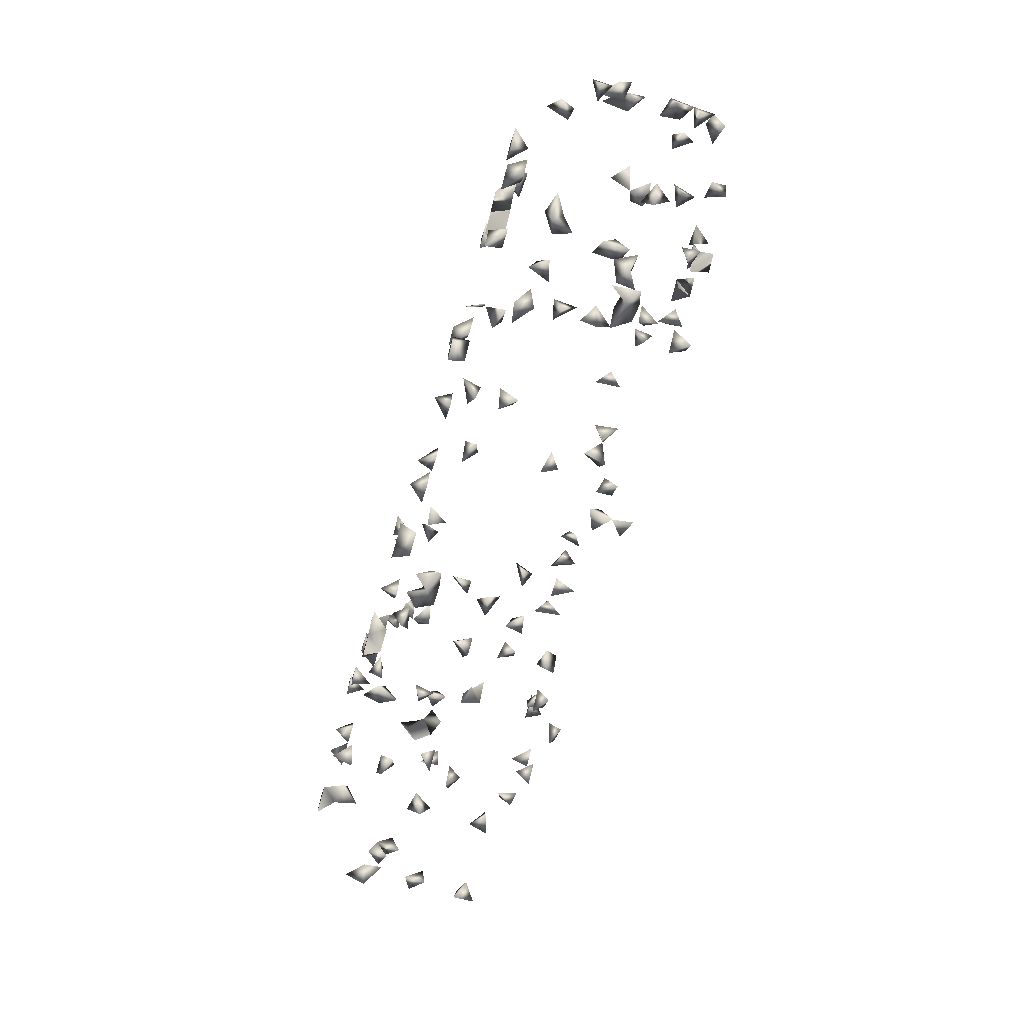
<metadata>
{"format":"obj","ext":"obj","renderer":"f3d","projection":"perspective","resolution":1024,"background":"white","views":[{"elev":-66.6,"azim":-106.5,"up":"+Y"}]}
</metadata>
<code>
v -0.7508 -0.167 0.05611
v -0.6475 -0.1321 0.1657
v -0.6808 -0.1321 0.1396
v -0.665 -0.167 0.1527
v -0.6841 -0.1321 0.177
v 0.1259 0.1035 -0.2278
v -0.9223 0.04178 -0.05443
v -0.4503 0.1295 0.1881
v -0.9223 -0.01136 0.05906
v -0.9223 -0.0493 0.1039
v -0.8875 -0.02341 0.1057
v -0.4412 0.1295 0.148
v -0.4273 0.1644 0.1668
v -0.6112 -0.01358 0.1908
v -0.6038 0.03053 0.1908
v -0.6324 0.03789 0.2256
v -0.6239 -0.02958 0.2256
v 0.9262 -0.1144 -0.123
v -0.06299 0.1644 0.06021
v -0.05168 0.1295 0.04723
v -0.02637 0.1295 -0.1248
v -0.04485 0.1644 -0.09425
v -0.07563 0.1295 -0.1044
v -0.02769 0.02187 -0.1929
v -0.3244 0.115 -0.2278
v -0.653 0.05046 0.1908
v -0.5565 0.05166 0.1908
v -0.5604 0.09941 0.1908
v -0.8875 -0.001617 0.03585
v -0.9223 0.003376 0.09631
v -0.2871 0.1295 0.1006
v -0.6572 0.0767 0.2256
v -0.6488 0.01198 0.1908
v 0.06223 0.113 0.1646
v -0.9223 0.081 -0.02664
v -0.8955 0.1295 0.01462
v -0.8875 0.0966 -0.005454
v -0.5203 -0.167 0.08764
v -0.5351 -0.167 0.1366
v -0.5835 -0.167 0.08575
v -0.5683 -0.167 0.1611
v -0.5789 -0.167 0.02837
v -0.4951 -0.167 0.05026
v -0.547 -0.1321 0.09731
v -0.5254 -0.1321 0.1585
v -0.302 -0.02291 -0.1929
v 0.1656 0.1644 -0.1264
v 0.1408 0.1295 -0.157
v 0.1807 0.1295 -0.1438
v 0.1235 0.1295 -0.1197
v 0.1148 0.1644 -0.156
v 0.3959 -0.1641 0.2256
v -0.8576 -0.167 -0.1472
v -0.8751 -0.1321 -0.1392
v -0.9223 -0.0374 -0.07351
v -0.2866 0.1644 0.135
v 0.09356 0.1295 -0.1624
v 0.1572 0.105 -0.1929
v -0.5442 0.04033 -0.2278
v -0.2724 -0.167 -0.1106
v -0.6412 0.1644 -0.1999
v -0.5428 0.1315 0.2256
v -0.6806 0.1295 0.07878
v -0.7322 0.1295 0.07902
v -0.5058 0.1295 0.1195
v -0.5231 0.1644 0.1032
v -0.8875 0.02649 0.08064
v -0.6376 0.09949 0.1908
v -0.7849 -0.1321 0.05396
v -0.4951 -0.07438 -0.06133
v -0.6586 -0.01175 0.2256
v -0.9223 -0.009848 0.1379
v -0.001164 -0.1321 0.115
v -0.109 -0.1321 0.1581
v -0.5518 -0.167 0.06475
v -0.5378 -0.167 0.1858
v -0.1914 0.00854 -0.1929
v -0.4602 -0.03413 0.07016
v -0.4951 -0.03487 0.02913
v -0.4602 -0.06162 0.04106
v -0.4602 -0.01163 0.02713
v 0.9262 -0.005414 -0.04125
v 0.03213 -0.0122 -0.1929
v -0.1054 0.1295 0.05791
v -0.8923 -0.167 -0.1701
v -0.05186 -0.02999 -0.1929
v 0.1561 0.06135 -0.2278
v 0.9262 -0.1117 0.02592
v -0.07224 -0.167 0.1474
v -0.1083 -0.167 0.1796
v -0.1185 -0.167 0.1283
v -0.06324 0.1644 -0.1279
v -0.6165 -0.05532 -0.2278
v -0.6596 -0.01191 -0.2278
v -0.5546 -0.0002971 -0.1929
v -0.5806 0.02506 -0.2278
v -0.536 -0.008464 -0.2278
v -0.862 0.1295 -0.06763
v -0.8736 0.1644 -0.03169
v -0.8875 0.07849 -0.06182
v -0.8922 0.1295 -0.03369
v -0.8569 0.1295 -0.01211
v -0.7225 -0.01741 -0.2278
v -0.7533 0.00715 -0.2278
v -0.7578 -0.02538 -0.1929
v -0.7515 -0.04845 -0.2278
v -0.7415 -0.1321 0.03504
v -0.7491 -0.08294 -0.1929
v -0.1904 0.03069 -0.2278
v -0.7392 0.1062 0.1908
v -0.5726 0.1644 0.1077
v -0.5487 0.1644 0.06051
v -0.5745 0.101 0.2256
v -0.703 0.1644 0.09005
v -0.726 0.1644 0.02846
v -0.3195 0.1295 0.1258
v -0.5169 0.07953 0.1908
v -0.9223 0.02723 0.05014
v -0.6835 0.0898 0.1908
v -0.6274 -0.1321 0.03544
v -0.7589 -0.1321 0.08854
v -0.6121 0.02169 -0.1929
v -0.6533 0.008498 -0.1929
v -0.647 0.03061 -0.2278
v -0.6939 0.02336 -0.1929
v -0.09532 -0.03959 -0.1929
v 0.04335 -0.1321 0.09486
v 0.02505 -0.1321 0.1431
v 0.3027 -0.01326 0.1908
v -0.6558 -0.167 0.0389
v -0.2173 -0.1321 0.08706
v -0.3017 -0.167 -0.07754
v -0.4072 0.1295 -0.07364
v -0.3628 0.1295 -0.11
v -0.3885 0.1644 -0.09911
v -0.3521 0.1295 -0.1909
v -0.2534 -0.1321 -0.1706
v -0.1145 -0.167 0.2236
v -0.09878 -0.01276 0.1908
v 0.9262 -0.0913 -0.06993
v 0.1556 0.1644 -0.1676
v 0.3898 0.1295 -0.1885
v 0.3821 0.1644 -0.1545
v 0.426 0.1644 -0.1619
v -0.06925 0.1295 0.08362
v -0.6179 0.1644 -0.1696
v -0.9223 -0.03026 -0.1141
v 0.01329 0.02097 -0.1929
v 0.1442 0.06786 -0.1929
v -0.6125 -0.006418 -0.2278
v -0.8875 0.04671 -0.03475
v -0.8875 0.04453 -0.0891
v -0.01243 -0.01768 -0.1929
v -0.06039 -0.01683 -0.2278
v -0.2035 0.04819 -0.1929
v -0.09177 0.006081 -0.1929
v -0.1508 0.02668 -0.1929
v -0.5458 0.1295 0.09519
v -0.7756 0.1051 0.2256
v -0.4697 0.1644 0.1488
v -0.4602 0.006315 0.1247
v -0.5384 0.0801 0.2256
v -0.7297 0.1295 0.1509
v -0.5006 -0.0671 0.1908
v -0.4476 -0.03616 0.1438
v -0.6769 0.1644 0.05571
v -0.6212 -0.1321 -0.02425
v -0.6592 -0.1321 0.01161
v -0.6749 -0.1321 -0.0974
v -0.6724 -0.1321 -0.1354
v -0.6337 -0.1321 -0.1094
v -0.6551 -0.167 -0.07497
v 0.07957 0.1644 0.157
v 0.09506 0.1295 0.184
v 0.08278 0.1295 0.1363
v -0.8112 0.1295 0.09971
v 0.1648 0.04105 0.1908
v 0.1421 0.03359 0.1425
v -0.6279 -0.167 0.01367
v -0.2307 -0.167 0.08152
v -0.5795 -0.1506 -0.2278
v -0.4084 0.1295 -0.1181
v -0.3064 0.1229 -0.1929
v -0.2801 -0.167 -0.1613
v -0.076 -0.167 0.2063
v -0.2909 0.1295 0.1556
v -0.1317 -0.008418 0.1646
v -0.1334 -0.04045 0.1908
v 0.9262 -0.04637 -0.05133
v 0.9273 -0.1321 -0.07963
v 0.3447 0.1295 -0.1524
v 0.3403 0.1644 -0.1359
v 0.3665 0.1644 -0.09481
v 0.33 0.1295 -0.09971
v 0.7677 0.1644 -0.1016
v 0.8913 0.02149 -0.03154
v 0.1412 -0.1321 0.01389
v -0.6381 0.1295 -0.1801
v -0.671 0.1644 -0.1669
v -0.6627 0.05346 -0.1929
v 0.6591 0.0938 -0.1929
v -0.9223 -0.06599 -0.1002
v -0.4299 -0.167 -0.1697
v 0.002617 0.001651 -0.2278
v 0.1176 -0.04116 -0.1929
v 0.88 -0.167 0.1212
v 0.7521 -0.1587 -0.2278
v -0.6881 -0.1265 -0.2278
v -0.5934 -0.07397 -0.1929
v -0.5931 -0.03047 -0.1929
v -0.4731 -0.167 -0.1542
v 0.1248 -0.167 -0.1729
v 0.1081 -0.167 -0.123
v 0.1532 -0.1321 -0.1149
v -0.2932 0.08342 -0.2278
v -0.328 0.0346 -0.2278
v -0.4369 0.1644 -0.08945
v -0.2789 -0.1321 -0.08127
v -0.8647 -0.1321 -0.1901
v -0.6908 0.1644 0.1511
v -0.7598 0.06589 0.2256
v -0.779 0.07785 0.1908
v -0.4588 -0.09294 0.1908
v -0.7045 0.1295 0.04317
v -0.5718 -0.1321 0.06007
v -0.7262 -0.125 -0.1929
v -0.8875 0.1205 0.1871
v -0.8737 0.1644 0.1923
v 0.1886 0.1644 0.06375
v 0.1886 0.1295 0.08188
v 0.206 0.1644 0.1077
v 0.2283 0.1295 0.08922
v -0.8329 0.1644 0.09534
v -0.6567 -0.167 -0.01407
v -0.2188 -0.167 0.1291
v -0.251 -0.1321 0.115
v -0.4602 -0.1002 -0.05413
v -0.4602 -0.04761 0.005342
v -0.5275 -0.1321 0.05031
v -0.4951 -0.08661 -0.01359
v -0.571 -0.03811 -0.2278
v -0.6165 -0.1216 -0.1929
v -0.5777 -0.1252 -0.1929
v -0.09745 -0.1321 0.221
v -0.1062 -0.03616 0.1519
v 0.8913 -0.07966 0.04791
v 0.2627 0.1644 -0.06604
v 0.2621 0.1644 -0.02036
v 0.2813 0.1295 -0.02467
v 0.3775 0.1295 -0.1254
v 0.7511 0.1295 -0.07423
v 0.7376 0.02898 -0.1929
v 0.7337 0.06775 -0.1929
v 0.3899 0.1644 0.09706
v 0.4026 0.1644 0.0217
v 0.3347 0.1295 0.08152
v 0.4186 0.1295 0.08589
v -0.6822 0.1295 -0.1989
v 0.4331 -0.167 -0.2058
v 0.21 -0.03357 -0.1929
v 0.4989 0.09588 -0.1634
v 0.5487 0.06148 -0.1929
v 0.4989 0.04466 -0.1624
v 0.5596 0.04113 -0.2278
v -0.8875 -0.05005 -0.09327
v 0.01269 -0.167 0.101
v 0.1614 -0.1321 -0.03225
v 0.1191 -0.09009 -0.1929
v 0.13 -0.1089 -0.2278
v 0.2366 -0.04654 -0.2278
v 0.06362 -0.07258 -0.2278
v 0.8203 0.1644 -0.09928
v 0.7858 0.1644 -0.06466
v 0.4211 0.1644 0.1268
v 0.8788 -0.167 0.1665
v 0.8913 -0.1251 0.1292
v 0.8913 -0.0555 -0.0828
v 0.712 -0.167 -0.1983
v -0.5752 -0.1321 -0.1209
v -0.6336 -0.0339 -0.1929
v -0.4588 -0.1321 -0.1915
v 0.1242 -0.1321 -0.1405
v 0.1547 -0.167 -0.1425
v -0.3279 0.08702 -0.1929
v -0.5104 0.1295 0.07588
v -0.3025 -0.04601 -0.2278
v -0.7367 0.1644 0.1322
v -0.723 0.1644 0.1818
v -0.4907 -0.1066 0.2256
v -0.456 0.004537 0.1646
v -0.7189 0.1295 -0.003442
v -0.7328 -0.1046 -0.2278
v -0.8977 0.1644 0.1618
v -0.8778 0.1295 0.1487
v -0.8436 0.1295 0.1747
v 0.1313 -0.167 0.1433
v 0.3239 -0.03616 0.1501
v 0.3299 -0.04641 0.1908
v 0.367 -0.1056 0.1908
v -0.2888 -0.1321 0.1373
v 0.2959 0.1295 0.1154
v 0.1731 0.07032 0.1646
v -0.1985 -0.1321 0.1243
v -0.6021 -0.1098 -0.2278
v 0.464 0.07485 -0.1764
v 0.2477 0.1295 -0.05874
v 0.4108 0.1295 -0.1525
v 0.4032 0.1644 -0.1069
v 0.7965 0.1295 -0.09078
v 0.7386 0.1295 -0.01076
v 0.3282 0.1644 0.09591
v -0.7883 -0.01413 -0.2278
v 0.4342 -0.167 0.2105
v 0.4037 -0.1036 0.1646
v 0.4057 -0.1321 0.2027
v 0.6958 -0.1435 -0.2278
v 0.6951 -0.167 0.1428
v 0.5958 -0.1321 0.1854
v 0.609 -0.167 0.1744
v 0.5067 0.07053 -0.1929
v 0.526 0.06644 -0.2278
v 0.5055 0.02214 -0.2278
v 0.6705 0.06562 -0.2278
v 0.6912 0.05447 -0.1929
v -0.7148 -0.1321 -0.122
v 0.1074 -0.06453 -0.2278
v 0.08391 -0.117 -0.2278
v 0.5255 0.1137 0.2256
v 0.543 0.1126 0.1908
v 0.8566 -0.1321 0.1429
v 0.729 -0.123 -0.2278
v 0.8913 -0.05612 -0.04007
v 0.8913 -0.1099 -0.08856
v 0.7015 -0.167 -0.1513
v 0.8913 -0.1216 0.05415
v -0.4372 -0.1321 -0.1525
v -0.4951 -0.1198 -0.04081
v 0.3545 -0.1403 -0.2278
v 0.3111 -0.05565 -0.2278
v 0.1701 -0.167 -0.1803
v 0.1836 -0.167 -0.1184
v 0.1681 -0.1321 -0.1493
v 0.1326 -0.167 -0.01216
v 0.1771 -0.167 -0.007918
v -0.2972 -0.001877 -0.2278
v -0.3348 -0.01204 -0.2278
v -0.3396 0.003249 -0.1929
v -0.3038 -0.1321 -0.1164
v -0.3023 -0.1283 -0.1929
v -0.421 0.01249 0.1384
v -0.2828 -0.1321 0.08901
v -0.4651 -0.06996 0.2256
v -0.7532 0.1295 0.02687
v -0.7041 -0.08868 -0.1929
v -0.8303 0.1644 0.1416
v 0.3627 -0.07443 0.1646
v 0.4568 0.007434 0.1683
v 0.4259 0.03598 0.1908
v 0.1868 0.03359 0.1435
v 0.2843 -0.03616 0.1627
v -0.4474 -0.1357 -0.2278
v 0.8913 -0.01131 -0.06586
v 0.7055 -0.1321 -0.0374
v 0.8913 -0.1193 0.008248
v 0.464 -0.008759 -0.08879
v 0.464 -0.02532 -0.04598
v 0.464 0.03457 0.2097
v 0.2499 -0.05087 -0.1929
v 0.6496 -0.167 0.1299
v 0.6652 -0.1321 0.1316
v 0.586 -0.167 0.1393
v 0.5538 0.09755 -0.2278
v 0.4967 -0.02282 -0.2278
v 0.6684 0.1644 -0.07959
v 0.4989 0.005762 -0.187
v 0.6449 0.05079 -0.1929
v 0.1057 -0.167 0.1073
v 0.1064 -0.1274 -0.1929
v 0.08035 -0.07894 -0.1929
v 0.464 0.08551 0.06862
v 0.464 0.04523 0.03995
v 0.6641 -0.167 -0.1906
v -0.6702 -0.167 -0.1205
v -0.5678 -0.167 -0.137
v 0.338 -0.02489 -0.1929
v 0.6007 -0.167 0.02449
v 0.5947 -0.1321 0.05442
v 0.5385 -0.167 -0.04885
v 0.201 -0.167 -0.1539
v -0.2946 -0.1321 -0.1546
v -0.2714 -0.167 0.1063
v -0.8498 0.1295 0.1122
v 0.4452 -0.1323 0.2256
v 0.3423 0.1295 0.1227
v 0.1375 -0.167 0.08734
v 0.3079 -0.07699 0.1646
v 0.3794 0.1295 -0.08674
v 0.6188 -0.1321 0.1535
v 0.6337 -0.02024 0.2256
v 0.6472 0.01854 0.2256
v 0.609 0.09553 0.2256
v 0.6554 0.1295 -0.06279
v 0.6177 -0.007865 0.1908
v 0.4315 0.1295 0.02
v 0.4576 0.1644 0.01369
v 0.4237 0.1644 -0.01879
v 0.4055 0.1295 -0.01635
v 0.4989 -0.01733 -0.073
v 0.4898 0.1295 0.1909
v 0.7129 0.04007 -0.2278
v 0.5514 0.1295 0.0008882
v 0.05759 -0.1147 -0.1929
v 0.7355 0.1295 0.03386
v 0.8913 -0.1036 -0.04779
v -0.5499 -0.167 -0.09072
v -0.4513 -0.09139 -0.1929
v 0.6286 -0.1321 0.03538
v 0.4429 -0.167 -0.1682
v 0.2498 -0.167 -0.1705
v 0.2166 -0.1321 -0.1619
v 0.4054 -0.06704 0.1908
v 0.1468 -0.1321 0.1221
v 0.4248 -0.167 -0.1329
v 0.4173 -0.1321 -0.1643
v 0.4296 -0.04168 -0.1929
v 0.3768 -0.1095 -0.2278
v 0.3804 -0.04179 -0.1929
v 0.4126 -0.01503 -0.2278
v 0.3814 -0.05724 -0.2278
v 0.4134 -0.0009805 -0.1929
v 0.3376 -0.06661 -0.1929
v 0.6827 -0.167 0.1017
v 0.6446 0.071 0.2256
v 0.6849 -0.1321 -0.1788
v 0.6856 0.1295 -0.0391
v 0.6225 0.1295 -0.03319
v 0.5943 0.005478 0.2256
v 0.4989 0.09709 0.05779
v 0.464 -0.06031 -0.08049
v 0.295 -0.04157 -0.1929
v 0.2761 -0.08403 -0.2278
v 0.2215 -0.08398 -0.1929
v 0.5603 0.1644 -0.02025
v 0.5859 0.1295 -0.0233
v 0.462 -0.0003123 -0.2278
v -0.5935 -0.167 -0.1021
v -0.4368 -0.09544 -0.2278
v 0.5757 -0.167 -0.01926
v 0.6885 -0.1321 0.01346
v 0.3913 0.1295 0.1221
v 0.464 0.05193 0.1726
v 0.4989 0.09088 0.1892
v 0.402 -0.167 -0.1809
v 0.3258 -0.0958 -0.2278
v 0.3621 -0.02264 -0.2278
v 0.6431 -0.09322 -0.1929
v 0.7588 0.1644 0.009607
v 0.7166 0.1644 0.02578
v 0.6404 0.1171 0.2256
v 0.4989 0.06926 0.02925
v 0.2472 -0.1256 -0.1929
v 0.5528 0.1295 -0.04634
v 0.5407 -0.1321 -0.01696
v 0.6886 -0.167 -0.01005
v 0.5734 -0.1321 -0.03565
v 0.354 -0.1074 -0.1929
v 0.8913 -0.02167 -0.01223
v 0.6327 -0.1321 -0.1832
v 0.6337 -0.1096 -0.2278
v 0.6509 0.1644 -0.0415
v 0.4989 0.04598 0.06924
v 0.4989 0.02232 0.0242
v 0.3022 -0.09734 -0.1929
v 0.6133 0.1644 -0.01719
v 0.6599 0.1295 -0.006692
v 0.6601 -0.1321 -0.02777
v 0.5714 -0.1321 0.02394
v 0.5985 -0.1029 -0.1929
v 0.6538 0.103 0.1908
v 0.6396 0.1644 0.01168
v 0.2706 -0.1321 -0.1529
f 4 3 2
f 2 3 5
f 5 4 2
f 3 4 5
f 33 26 15
f 16 26 33
f 15 16 33
f 26 16 15
f 57 51 48
f 48 50 57
f 50 51 57
f 51 50 48
f 17 33 71
f 71 33 14
f 14 17 71
f 33 17 14
f 72 30 10
f 11 30 72
f 10 11 72
f 30 11 10
f 76 41 39
f 76 45 41
f 39 45 76
f 39 41 45
f 81 79 78
f 78 80 81
f 78 79 80
f 90 89 74
f 74 89 91
f 89 90 91
f 91 90 74
f 92 22 21
f 21 23 92
f 92 23 22
f 21 22 23
f 96 95 59
f 95 96 97
f 59 95 97
f 97 96 59
f 101 99 98
f 102 101 98
f 102 101 99
f 98 99 102
f 101 37 36
f 102 101 36
f 37 101 102
f 36 37 102
f 103 104 105
f 106 104 103
f 103 105 106
f 30 67 118
f 9 30 118
f 67 30 9
f 118 67 29
f 118 29 9
f 9 29 67
f 119 68 26
f 32 68 119
f 26 32 119
f 68 32 26
f 121 107 69
f 121 69 1
f 1 107 121
f 1 69 107
f 141 48 47
f 47 49 141
f 141 49 48
f 47 48 49
f 19 84 145
f 145 84 20
f 145 20 19
f 19 20 84
f 149 87 58
f 149 58 6
f 6 87 149
f 6 58 87
f 94 124 150
f 94 123 124
f 150 123 122
f 122 124 150
f 122 123 124
f 151 100 35
f 151 35 7
f 7 35 100
f 100 151 152
f 152 151 7
f 7 100 152
f 156 126 86
f 156 154 126
f 86 154 156
f 86 126 154
f 157 155 77
f 109 155 157
f 77 109 157
f 155 109 77
f 111 112 158
f 66 111 158
f 112 111 66
f 160 12 8
f 160 13 12
f 8 13 160
f 8 12 13
f 27 117 162
f 162 117 28
f 27 28 162
f 27 28 117
f 62 113 162
f 162 113 28
f 28 62 162
f 113 62 28
f 173 174 175
f 175 174 34
f 34 173 175
f 174 173 34
f 179 168 120
f 120 130 179
f 168 130 120
f 182 135 134
f 182 134 133
f 133 134 135
f 56 116 186
f 186 116 31
f 31 56 186
f 116 56 31
f 199 198 146
f 61 146 198
f 199 146 61
f 123 124 200
f 200 125 123
f 124 125 200
f 125 124 123
f 83 153 204
f 204 148 83
f 83 148 153
f 204 153 24
f 24 148 204
f 153 148 24
f 135 182 217
f 217 182 133
f 133 135 217
f 53 85 219
f 219 85 54
f 219 54 53
f 53 54 85
f 222 221 159
f 110 221 222
f 222 159 110
f 110 159 221
f 64 114 224
f 63 64 224
f 114 64 63
f 114 166 224
f 224 166 63
f 166 114 63
f 225 75 42
f 225 42 40
f 40 42 75
f 40 44 225
f 75 44 40
f 229 231 232
f 232 230 229
f 232 231 230
f 229 230 231
f 234 179 130
f 130 168 234
f 167 179 234
f 234 168 167
f 167 168 179
f 180 235 236
f 131 180 236
f 235 180 131
f 79 81 238
f 238 81 80
f 238 80 79
f 75 225 239
f 239 225 44
f 43 75 239
f 38 43 239
f 75 43 38
f 239 44 38
f 38 44 75
f 241 210 209
f 93 209 241
f 150 210 241
f 241 150 93
f 138 185 244
f 244 185 90
f 90 138 244
f 185 138 90
f 245 188 187
f 245 187 139
f 139 188 245
f 139 187 188
f 250 192 191
f 250 191 143
f 143 192 250
f 143 191 192
f 198 199 258
f 61 198 258
f 258 199 61
f 265 202 147
f 55 202 265
f 265 147 55
f 55 147 202
f 73 127 266
f 127 128 266
f 266 128 73
f 128 127 73
f 280 210 150
f 93 150 280
f 280 150 123
f 94 150 280
f 280 123 94
f 209 210 280
f 280 209 93
f 283 214 213
f 213 214 282
f 212 282 283
f 283 213 212
f 212 213 282
f 284 215 183
f 25 215 284
f 25 183 215
f 284 183 136
f 284 136 25
f 25 136 183
f 65 158 285
f 285 66 65
f 65 66 158
f 285 158 112
f 285 112 66
f 220 287 288
f 288 287 163
f 163 220 288
f 287 220 163
f 294 293 228
f 227 293 294
f 227 228 293
f 295 294 228
f 227 294 295
f 295 228 227
f 303 236 235
f 131 236 303
f 303 235 131
f 304 242 209
f 209 243 304
f 209 242 243
f 181 242 304
f 304 243 181
f 243 242 181
f 306 249 248
f 306 248 247
f 247 249 306
f 247 248 249
f 142 144 307
f 307 144 143
f 307 143 142
f 142 143 144
f 272 273 309
f 195 272 309
f 273 272 195
f 309 273 251
f 309 251 195
f 195 251 273
f 312 105 104
f 104 106 312
f 312 106 105
f 320 305 261
f 263 305 320
f 261 263 320
f 305 263 261
f 275 276 330
f 330 276 206
f 206 275 330
f 276 275 206
f 207 278 331
f 278 316 331
f 331 316 207
f 207 278 316
f 333 190 18
f 18 140 333
f 190 140 18
f 336 281 211
f 203 281 336
f 336 211 203
f 203 211 281
f 237 240 337
f 337 240 70
f 70 237 337
f 240 237 70
f 342 283 282
f 342 282 214
f 214 341 342
f 214 283 341
f 344 343 267
f 197 343 344
f 344 267 197
f 197 267 343
f 346 345 286
f 46 286 345
f 346 286 46
f 347 345 216
f 216 346 347
f 216 345 346
f 46 345 347
f 347 346 46
f 132 218 348
f 348 218 60
f 60 132 348
f 218 132 60
f 350 290 165
f 161 290 350
f 350 165 161
f 161 165 290
f 352 289 223
f 164 289 352
f 352 223 164
f 164 223 289
f 353 291 224
f 115 291 353
f 353 224 115
f 115 224 291
f 354 292 108
f 108 226 354
f 292 226 108
f 208 292 354
f 354 226 208
f 208 226 292
f 359 302 177
f 178 302 359
f 177 178 359
f 302 178 177
f 129 297 360
f 360 298 129
f 298 297 129
f 277 332 362
f 362 332 189
f 189 277 362
f 332 277 189
f 364 335 246
f 88 335 364
f 364 246 88
f 88 246 335
f 264 321 372
f 372 321 262
f 262 264 372
f 321 264 262
f 323 324 376
f 376 324 201
f 201 323 376
f 324 323 201
f 378 327 269
f 378 269 268
f 268 269 327
f 379 326 268
f 205 326 379
f 205 268 379
f 205 268 326
f 379 378 268
f 268 327 379
f 169 325 383
f 383 325 170
f 169 170 325
f 383 172 169
f 171 172 383
f 172 171 169
f 170 171 383
f 171 170 169
f 340 342 389
f 283 340 389
f 342 340 283
f 389 342 341
f 389 341 283
f 390 349 184
f 137 349 390
f 390 184 137
f 137 184 349
f 391 351 236
f 300 351 391
f 236 300 391
f 351 300 236
f 392 355 233
f 176 355 392
f 392 233 176
f 176 233 355
f 313 315 393
f 393 315 52
f 52 313 393
f 315 313 52
f 394 311 301
f 256 311 394
f 394 301 256
f 256 301 311
f 396 360 297
f 298 360 396
f 297 298 396
f 194 250 397
f 193 194 397
f 250 194 193
f 250 308 397
f 397 308 193
f 308 250 193
f 319 371 398
f 398 371 318
f 318 319 398
f 371 319 318
f 406 405 404
f 255 404 405
f 255 405 406
f 407 406 404
f 407 404 255
f 255 406 407
f 410 324 253
f 252 324 410
f 410 253 252
f 252 253 324
f 378 379 412
f 327 378 412
f 412 379 271
f 271 327 412
f 379 327 271
f 190 333 414
f 414 333 140
f 140 190 414
f 421 356 299
f 314 356 421
f 299 314 421
f 356 314 299
f 422 395 377
f 296 395 422
f 422 377 296
f 296 377 395
f 425 427 428
f 430 427 425
f 427 428 430
f 425 428 430
f 317 369 432
f 369 370 432
f 432 370 317
f 370 369 317
f 434 382 334
f 434 334 278
f 278 334 382
f 316 382 434
f 278 316 434
f 382 316 278
f 437 403 399
f 400 403 437
f 399 400 437
f 403 400 399
f 365 408 439
f 439 408 366
f 439 366 365
f 365 366 408
f 440 431 385
f 339 431 440
f 440 385 339
f 431 385 339
f 442 368 260
f 270 368 442
f 260 270 442
f 368 270 260
f 445 375 322
f 373 375 445
f 322 373 445
f 375 373 322
f 384 415 446
f 446 415 279
f 279 384 446
f 415 384 279
f 361 416 447
f 447 416 281
f 281 361 447
f 416 361 281
f 257 274 450
f 450 274 254
f 254 257 450
f 274 257 254
f 357 358 451
f 358 367 451
f 451 367 357
f 367 358 357
f 328 409 452
f 452 409 329
f 452 329 328
f 328 329 409
f 423 424 453
f 418 423 453
f 424 423 418
f 453 424 259
f 259 418 453
f 424 418 259
f 427 428 455
f 455 429 427
f 428 429 455
f 429 428 427
f 413 457 458
f 458 457 310
f 457 413 310
f 310 413 458
f 443 444 462
f 462 444 411
f 411 443 462
f 444 443 411
f 448 463 465
f 465 463 388
f 388 448 465
f 463 448 388
f 466 454 426
f 466 454 338
f 466 426 338
f 338 426 454
f 467 362 82
f 196 362 467
f 82 196 467
f 362 196 82
f 470 435 374
f 374 402 470
f 374 402 435
f 471 460 438
f 380 460 471
f 471 438 380
f 380 438 460
f 472 471 460
f 381 471 472
f 472 460 381
f 471 460 381
f 441 454 473
f 339 441 473
f 454 441 339
f 473 431 339
f 339 431 454
f 454 466 473
f 473 466 431
f 466 454 431
f 435 470 475
f 475 435 402
f 475 470 436
f 402 436 475
f 402 436 470
f 476 464 449
f 363 464 476
f 476 449 363
f 363 449 464
f 477 417 386
f 387 417 477
f 386 387 477
f 417 387 386
f 478 469 468
f 456 469 478
f 478 468 456
f 456 468 469
f 479 459 433
f 401 459 479
f 479 433 401
f 401 433 459
f 480 475 474
f 436 475 480
f 480 474 436
f 436 474 475
f 481 461 420
f 419 461 481
f 481 420 419
f 419 420 461

</code>
